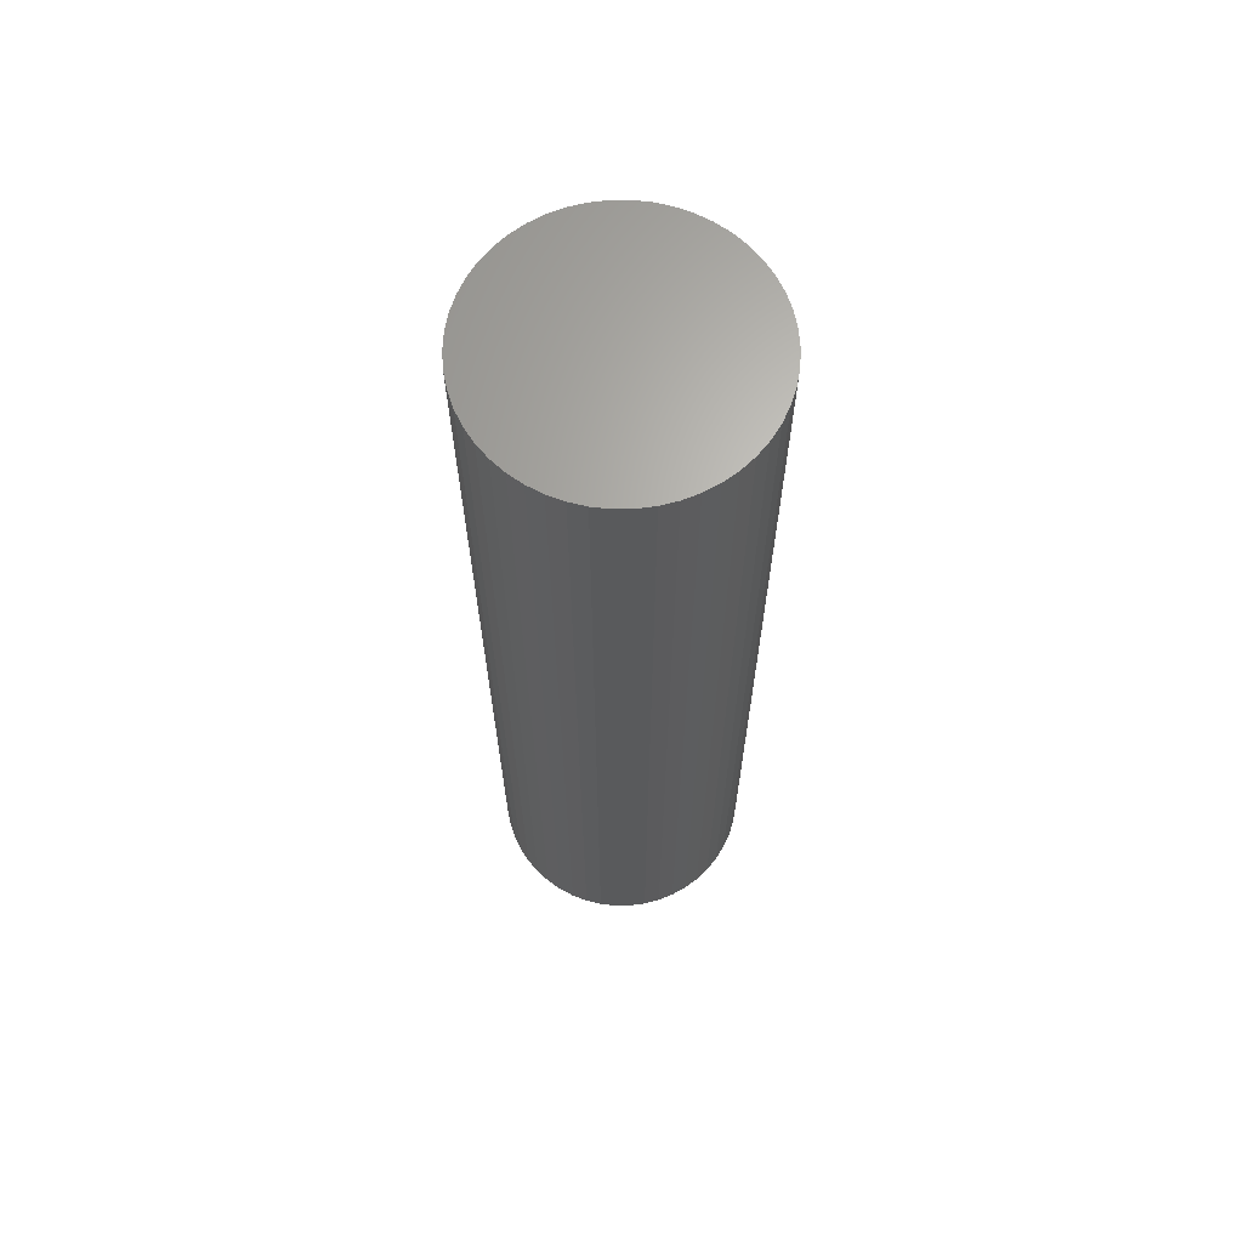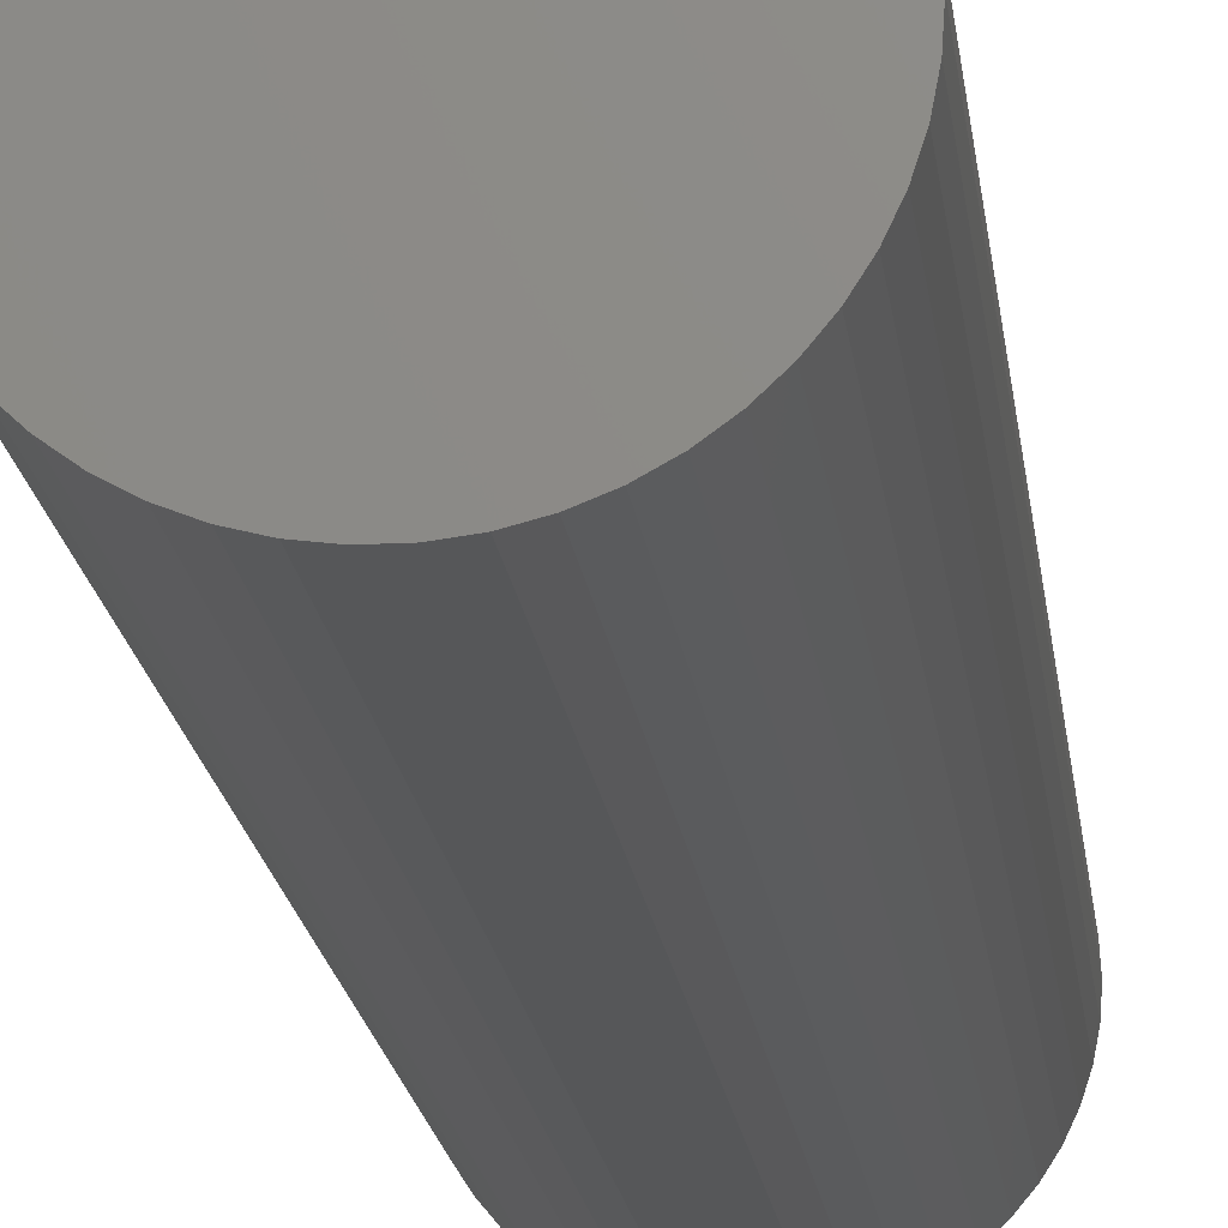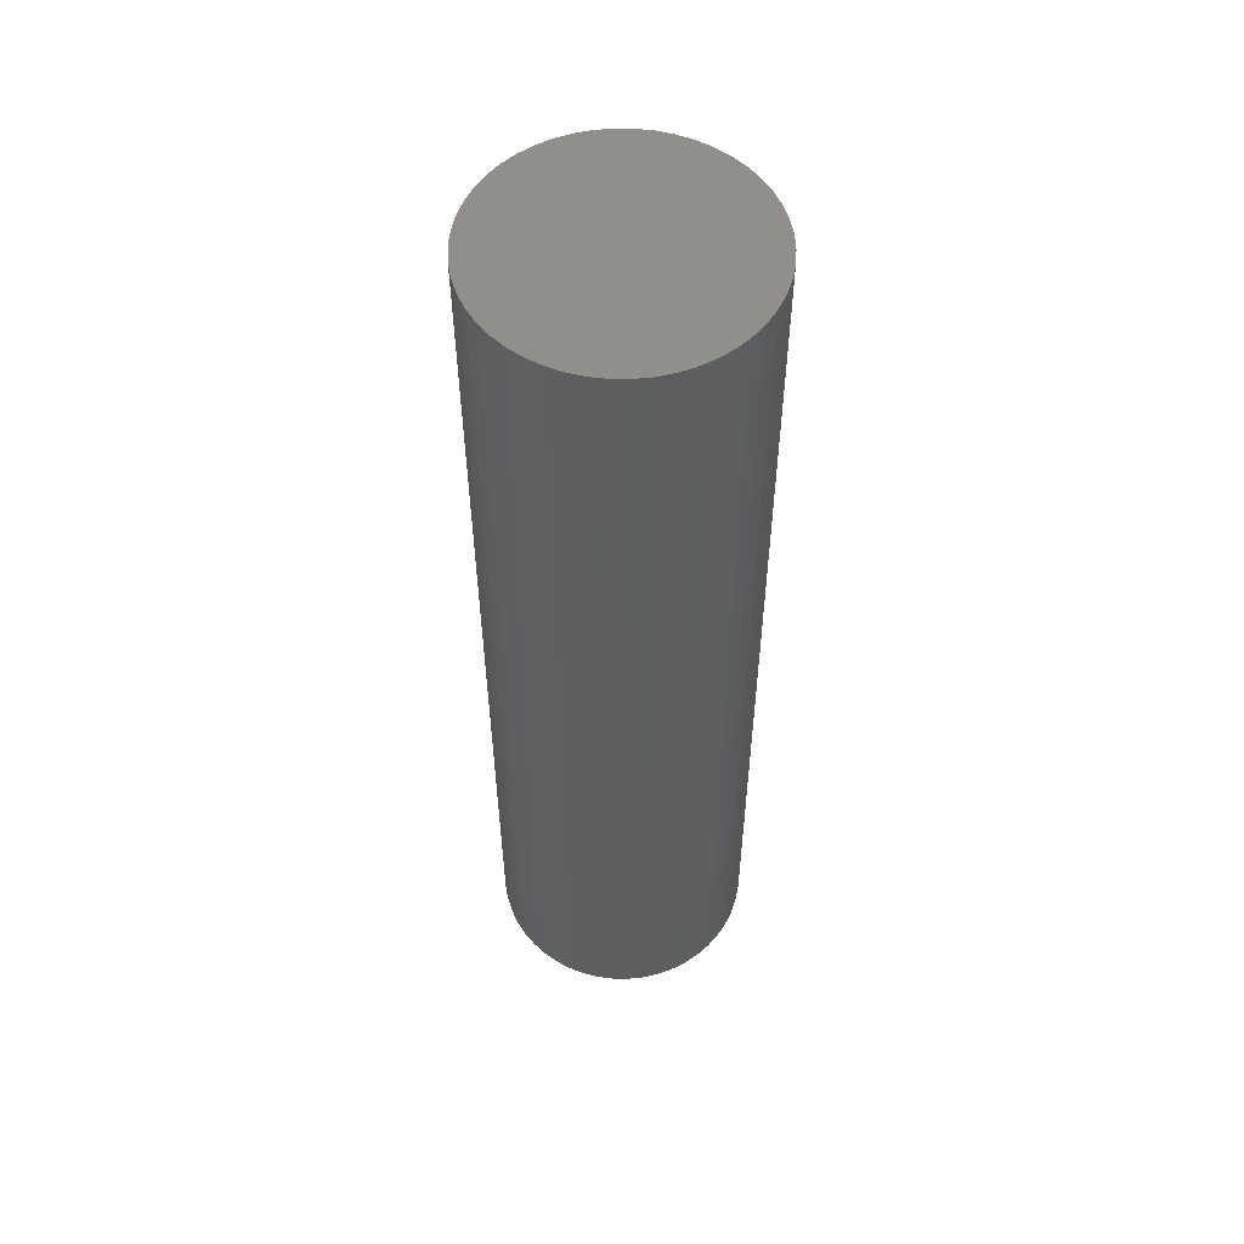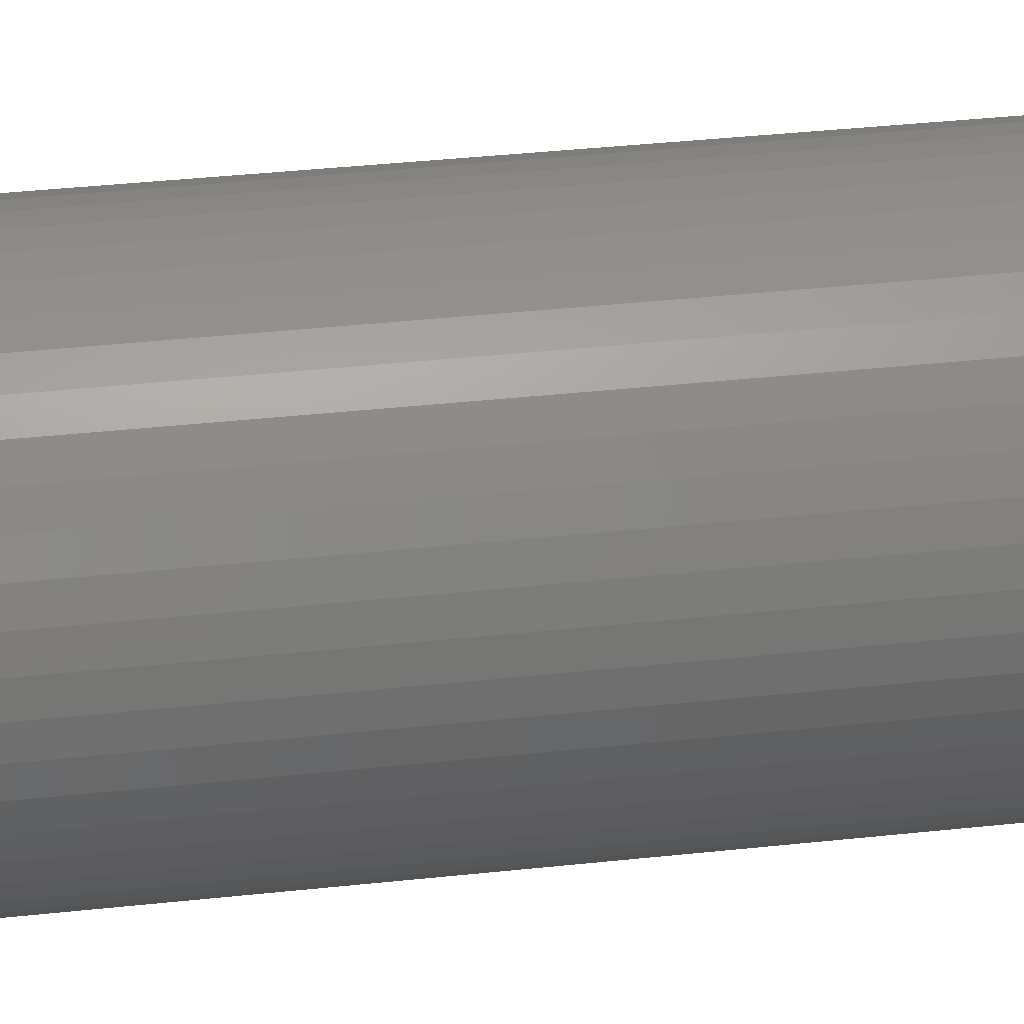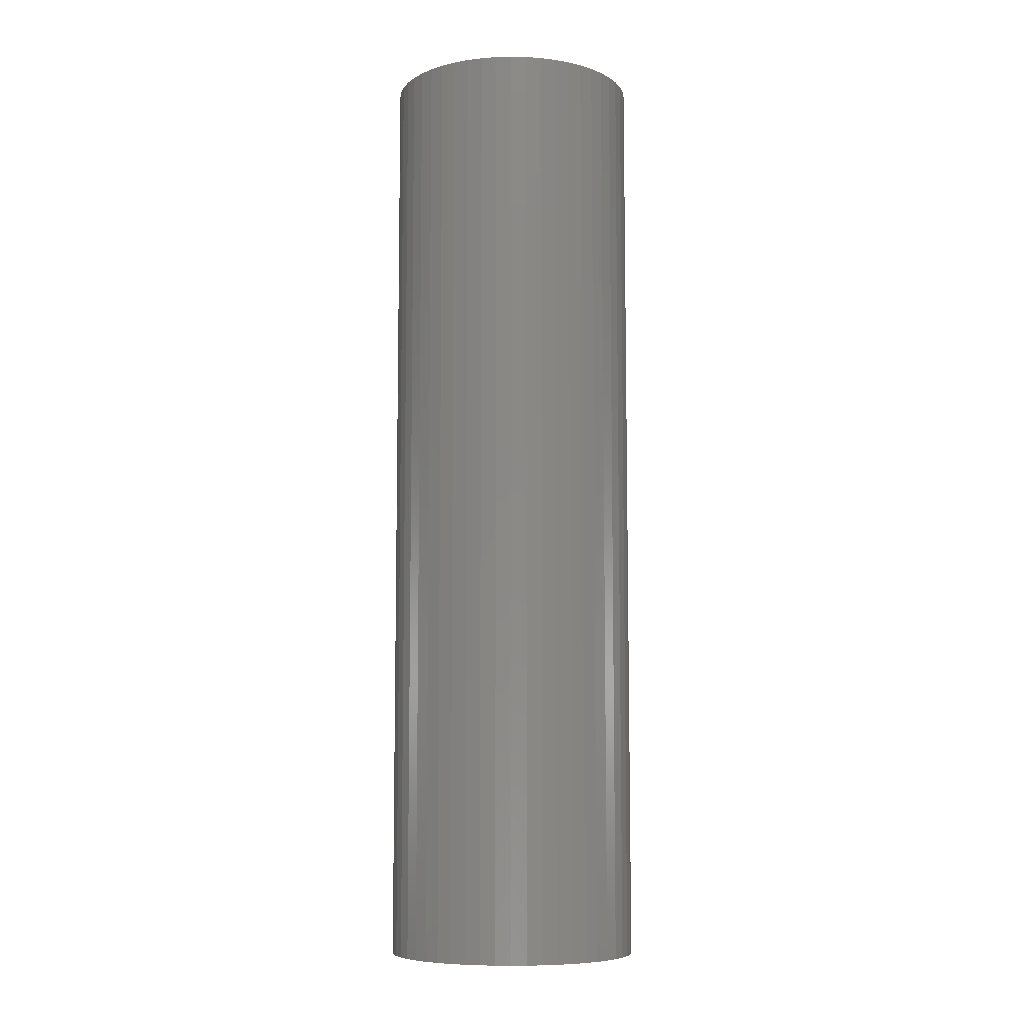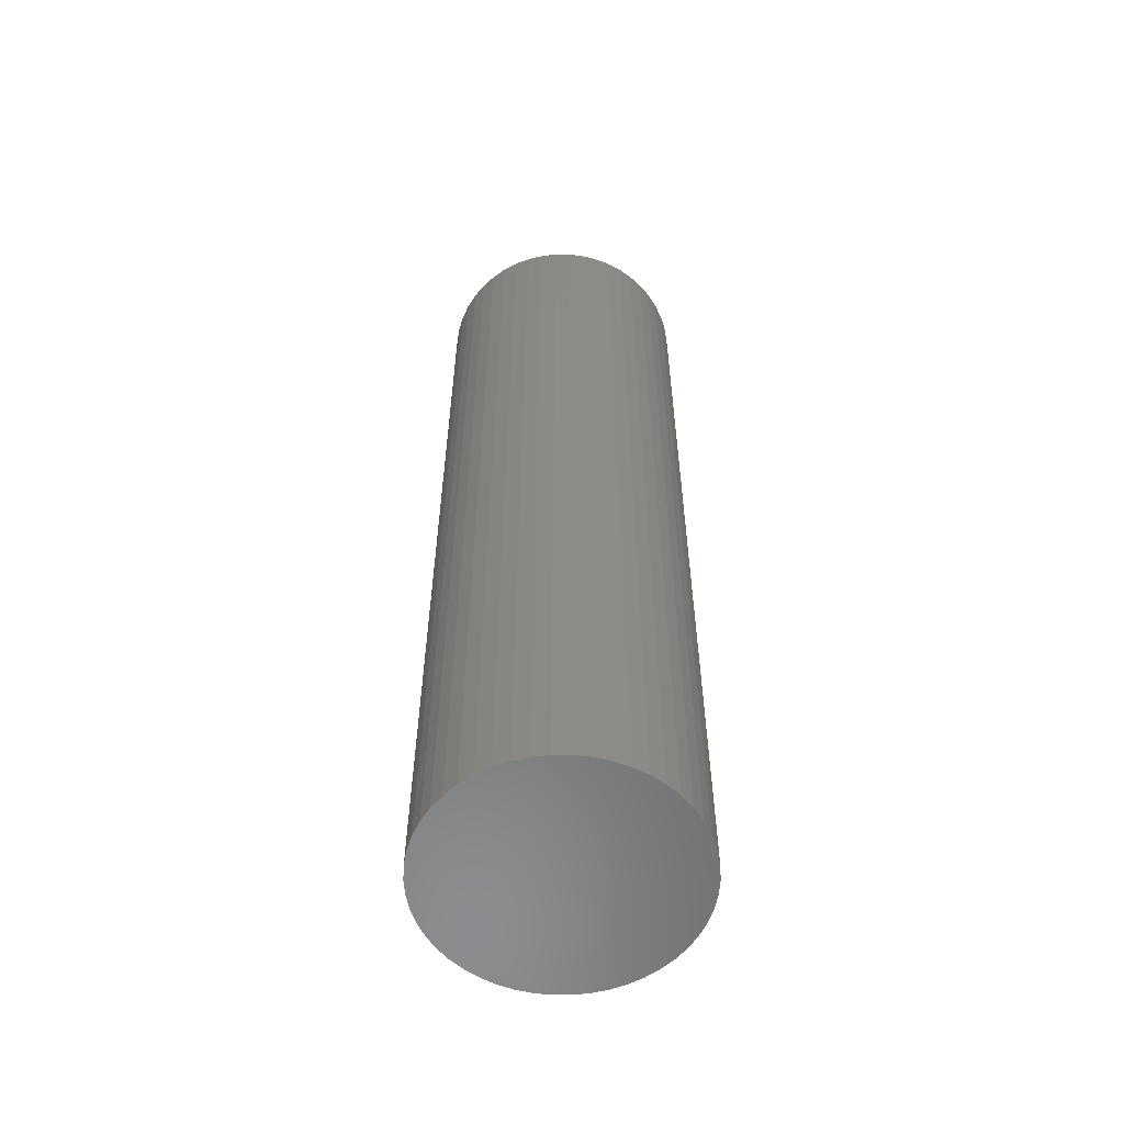
<metadata>
{"format":"stl","ext":"stl","renderer":"f3d","projection":"perspective","resolution":1024,"background":"white","views":[{"elev":66.0,"azim":64.2,"up":"+Z"},{"elev":-16.9,"azim":-173.8,"up":"+Y"},{"elev":54.9,"azim":130.3,"up":"+Z"},{"elev":32.7,"azim":81.1,"up":"+Y"},{"elev":-7.9,"azim":-168.8,"up":"+Z"},{"elev":-57.5,"azim":93.7,"up":"+Z"}]}
</metadata>
<code>
# stl→obj: 100 verts, 196 faces
v 3.35 0 12.5
v 3.324 0.4199 -12.5
v 3.324 0.4199 12.5
v 3.35 0 -12.5
v -3.35 0 -12.5
v -3.324 0.4199 12.5
v -3.324 0.4199 -12.5
v -3.35 0 12.5
v 0.2103 3.343 -12.5
v -0.2103 3.343 12.5
v 0.2103 3.343 12.5
v -0.2103 3.343 -12.5
v 3.324 -0.4199 12.5
v 3.245 0.8331 12.5
v 3.245 -0.8331 12.5
v 3.115 1.233 12.5
v 3.115 -1.233 12.5
v 2.936 1.614 12.5
v 2.936 -1.614 12.5
v 2.71 1.969 12.5
v 2.71 -1.969 12.5
v 2.442 2.293 12.5
v 2.442 -2.293 12.5
v 2.135 2.581 12.5
v 2.135 -2.581 12.5
v 1.795 2.829 12.5
v 1.795 -2.829 12.5
v 1.426 3.031 12.5
v 1.426 -3.031 12.5
v 1.035 3.186 12.5
v 1.035 -3.186 12.5
v 0.6277 3.291 12.5
v 0.6277 -3.291 12.5
v 0.2103 -3.343 12.5
v -0.2103 -3.343 12.5
v -0.6277 3.291 12.5
v -0.6277 -3.291 12.5
v -1.035 3.186 12.5
v -1.035 -3.186 12.5
v -1.426 3.031 12.5
v -1.426 -3.031 12.5
v -1.795 2.829 12.5
v -1.795 -2.829 12.5
v -2.135 2.581 12.5
v -2.135 -2.581 12.5
v -2.442 2.293 12.5
v -2.442 -2.293 12.5
v -2.71 1.969 12.5
v -2.71 -1.969 12.5
v -2.936 1.614 12.5
v -2.936 -1.614 12.5
v -3.115 1.233 12.5
v -3.115 -1.233 12.5
v -3.245 0.8331 12.5
v -3.245 -0.8331 12.5
v -3.324 -0.4199 12.5
v 2.71 -1.969 -12.5
v 2.442 -2.293 -12.5
v 3.324 -0.4199 -12.5
v 3.245 -0.8331 -12.5
v 3.245 0.8331 -12.5
v 3.115 -1.233 -12.5
v 3.115 1.233 -12.5
v 2.936 -1.614 -12.5
v 2.936 1.614 -12.5
v 2.71 1.969 -12.5
v 2.442 2.293 -12.5
v 2.135 -2.581 -12.5
v 2.135 2.581 -12.5
v 1.795 -2.829 -12.5
v 1.795 2.829 -12.5
v 1.426 -3.031 -12.5
v 1.426 3.031 -12.5
v 1.035 -3.186 -12.5
v 1.035 3.186 -12.5
v 0.6277 -3.291 -12.5
v 0.6277 3.291 -12.5
v 0.2103 -3.343 -12.5
v -0.2103 -3.343 -12.5
v -0.6277 -3.291 -12.5
v -0.6277 3.291 -12.5
v -1.035 -3.186 -12.5
v -1.035 3.186 -12.5
v -1.426 -3.031 -12.5
v -1.426 3.031 -12.5
v -1.795 -2.829 -12.5
v -1.795 2.829 -12.5
v -2.135 -2.581 -12.5
v -2.135 2.581 -12.5
v -2.442 -2.293 -12.5
v -2.442 2.293 -12.5
v -2.71 -1.969 -12.5
v -2.71 1.969 -12.5
v -2.936 -1.614 -12.5
v -2.936 1.614 -12.5
v -3.115 -1.233 -12.5
v -3.115 1.233 -12.5
v -3.245 -0.8331 -12.5
v -3.245 0.8331 -12.5
v -3.324 -0.4199 -12.5
f 1 2 3
f 2 1 4
f 5 6 7
f 6 5 8
f 9 10 11
f 10 9 12
f 3 13 1
f 14 13 3
f 14 15 13
f 16 15 14
f 16 17 15
f 18 17 16
f 18 19 17
f 20 19 18
f 20 21 19
f 22 21 20
f 22 23 21
f 24 23 22
f 24 25 23
f 26 25 24
f 26 27 25
f 28 27 26
f 28 29 27
f 30 29 28
f 30 31 29
f 32 31 30
f 32 33 31
f 11 33 32
f 11 34 33
f 10 34 11
f 10 35 34
f 36 35 10
f 36 37 35
f 38 37 36
f 38 39 37
f 40 39 38
f 40 41 39
f 42 41 40
f 42 43 41
f 44 43 42
f 44 45 43
f 46 45 44
f 46 47 45
f 48 47 46
f 48 49 47
f 50 49 48
f 50 51 49
f 52 51 50
f 52 53 51
f 54 53 52
f 54 55 53
f 6 55 54
f 6 56 55
f 56 6 8
f 23 57 21
f 57 23 58
f 59 2 4
f 60 2 59
f 60 61 2
f 62 61 60
f 62 63 61
f 64 63 62
f 64 65 63
f 57 65 64
f 57 66 65
f 58 66 57
f 58 67 66
f 68 67 58
f 68 69 67
f 70 69 68
f 70 71 69
f 72 71 70
f 72 73 71
f 74 73 72
f 74 75 73
f 76 75 74
f 76 77 75
f 78 77 76
f 78 9 77
f 79 9 78
f 79 12 9
f 80 12 79
f 80 81 12
f 82 81 80
f 82 83 81
f 84 83 82
f 84 85 83
f 86 85 84
f 86 87 85
f 88 87 86
f 88 89 87
f 90 89 88
f 90 91 89
f 92 91 90
f 92 93 91
f 94 93 92
f 94 95 93
f 96 95 94
f 96 97 95
f 98 97 96
f 98 99 97
f 100 99 98
f 100 7 99
f 7 100 5
f 89 46 44
f 46 89 91
f 83 40 38
f 40 83 85
f 16 65 18
f 65 16 63
f 73 30 28
f 30 73 75
f 69 26 24
f 26 69 71
f 97 50 95
f 50 97 52
f 81 38 36
f 38 81 83
f 78 33 34
f 33 78 76
f 15 59 13
f 59 15 60
f 14 63 16
f 63 14 61
f 3 61 14
f 61 3 2
f 67 24 22
f 24 67 69
f 18 66 20
f 66 18 65
f 75 32 30
f 32 75 77
f 93 46 91
f 46 93 48
f 99 52 97
f 52 99 54
f 85 42 40
f 42 85 87
f 12 36 10
f 36 12 81
f 13 4 1
f 4 13 59
f 94 53 96
f 53 94 51
f 100 8 5
f 8 100 56
f 79 34 35
f 34 79 78
f 72 27 29
f 27 72 70
f 20 67 22
f 67 20 66
f 77 11 32
f 11 77 9
f 71 28 26
f 28 71 73
f 95 48 93
f 48 95 50
f 7 54 99
f 54 7 6
f 87 44 42
f 44 87 89
f 19 62 17
f 62 19 64
f 84 39 41
f 39 84 82
f 90 49 92
f 49 90 47
f 96 55 98
f 55 96 53
f 68 23 25
f 23 68 58
f 74 29 31
f 29 74 72
f 76 31 33
f 31 76 74
f 21 64 19
f 64 21 57
f 17 60 15
f 60 17 62
f 80 35 37
f 35 80 79
f 88 43 45
f 43 88 86
f 90 45 47
f 45 90 88
f 98 56 100
f 56 98 55
f 70 25 27
f 25 70 68
f 86 41 43
f 41 86 84
f 82 37 39
f 37 82 80
f 92 51 94
f 51 92 49

</code>
